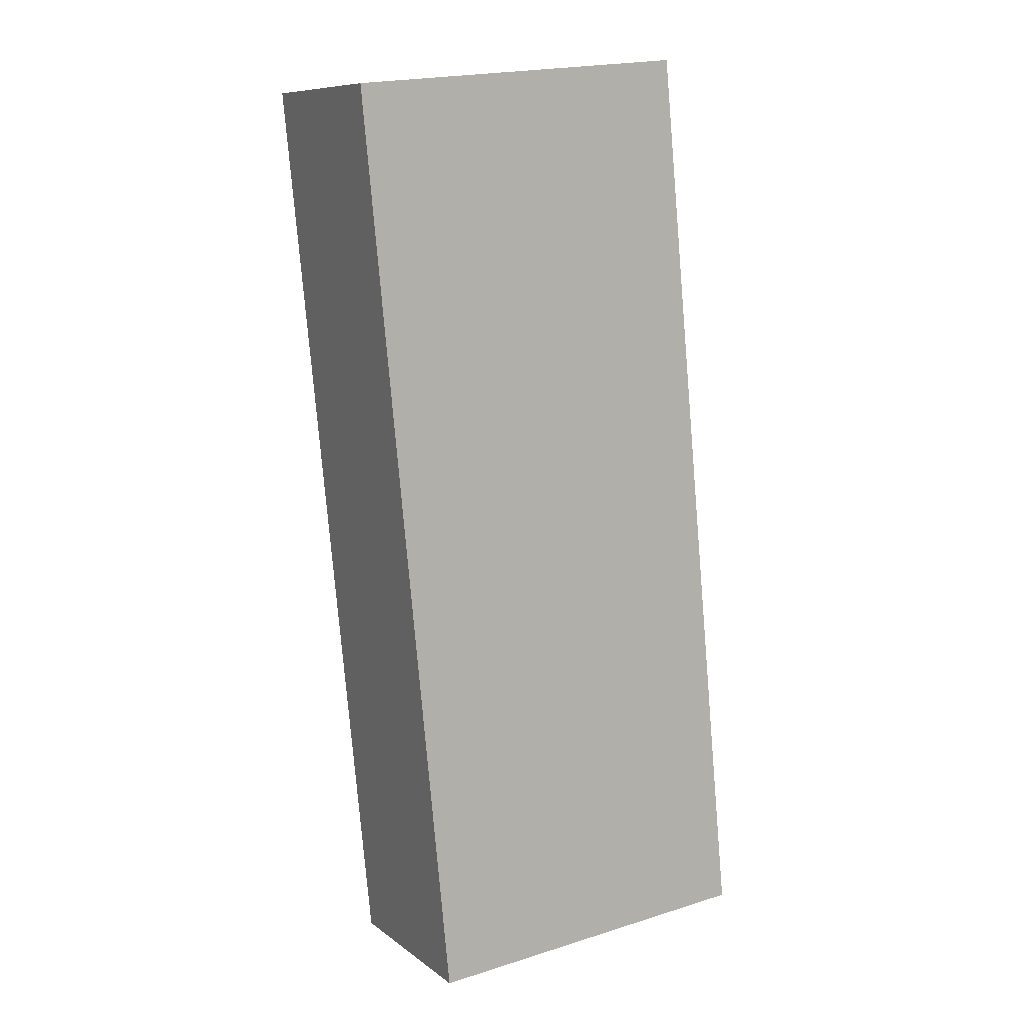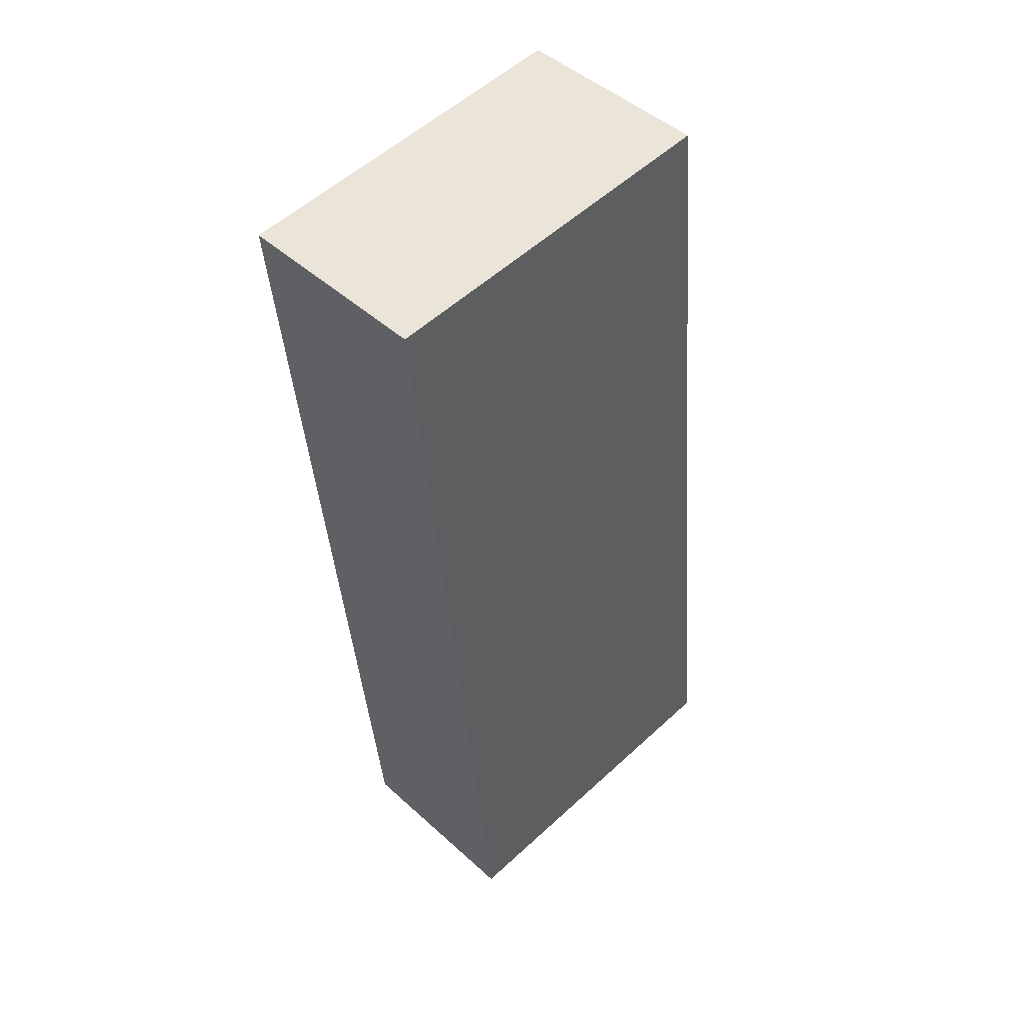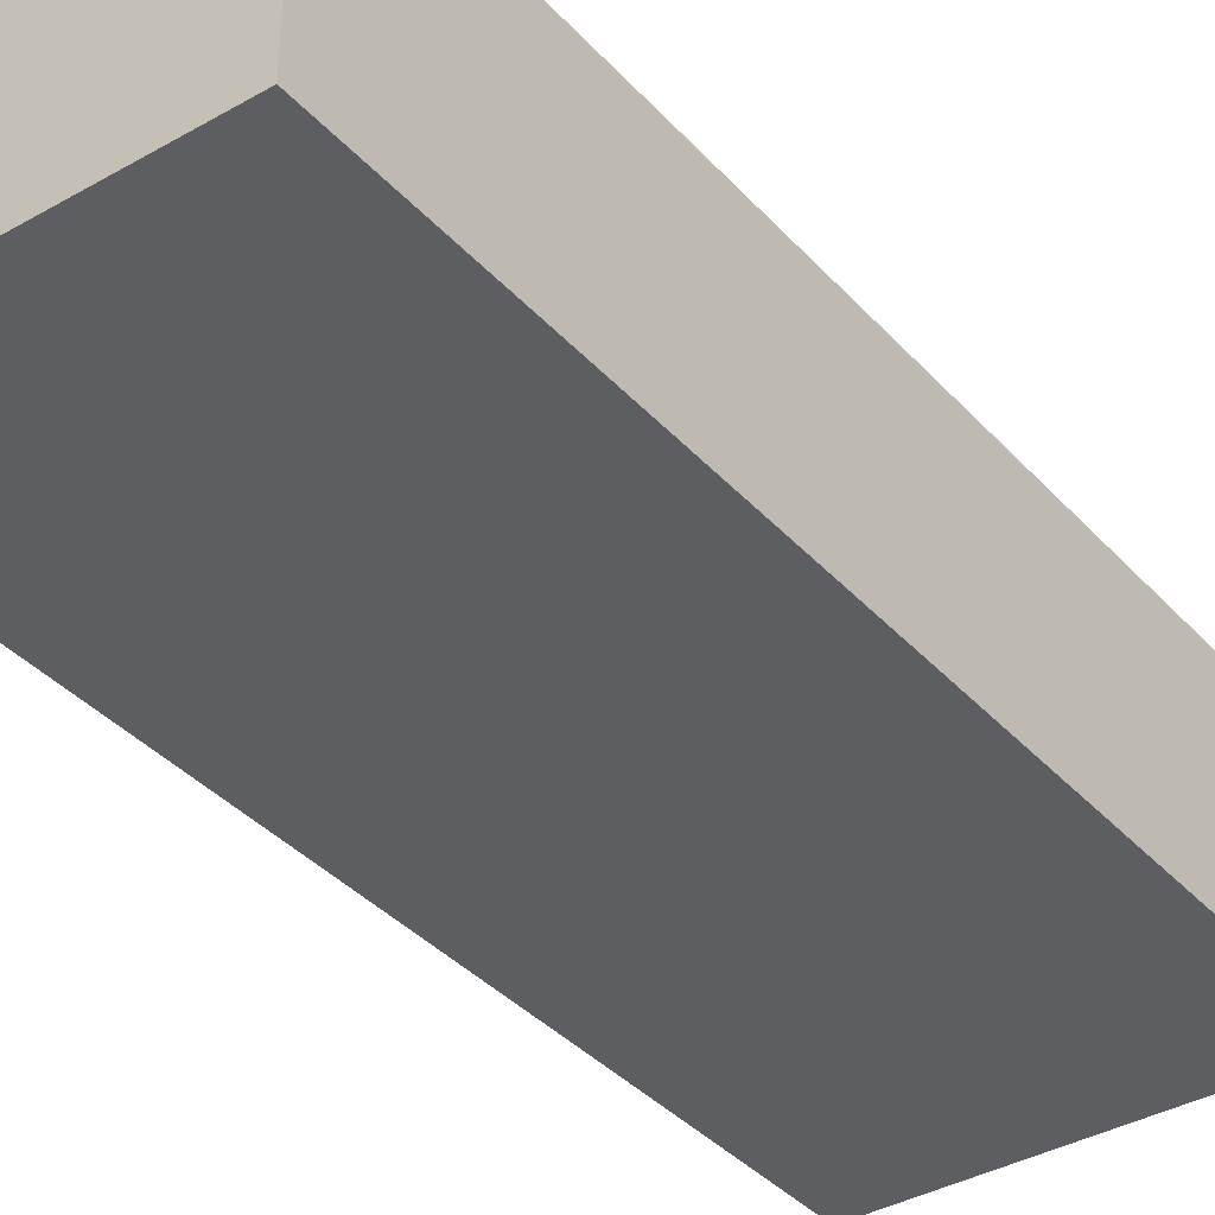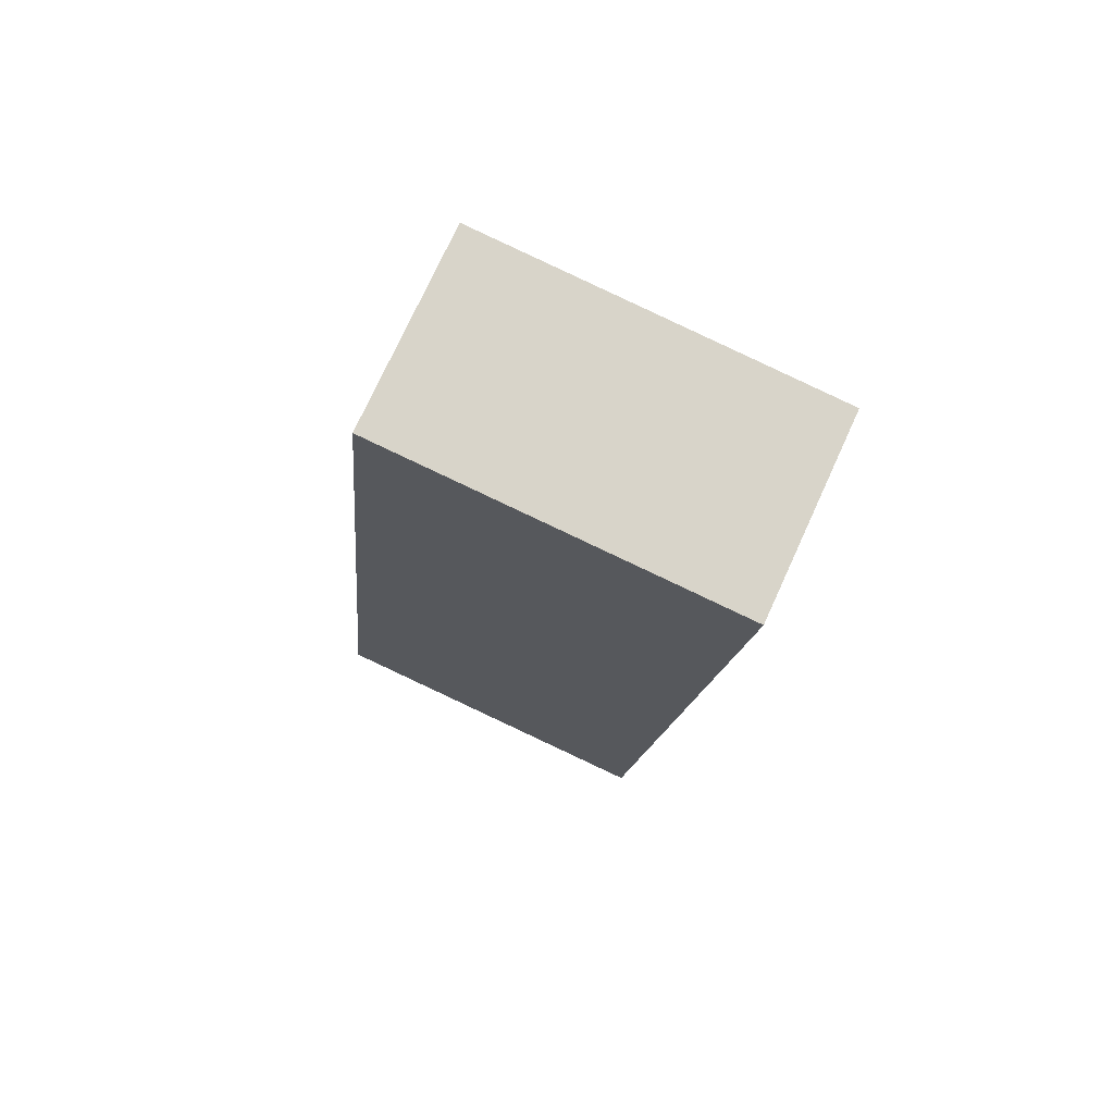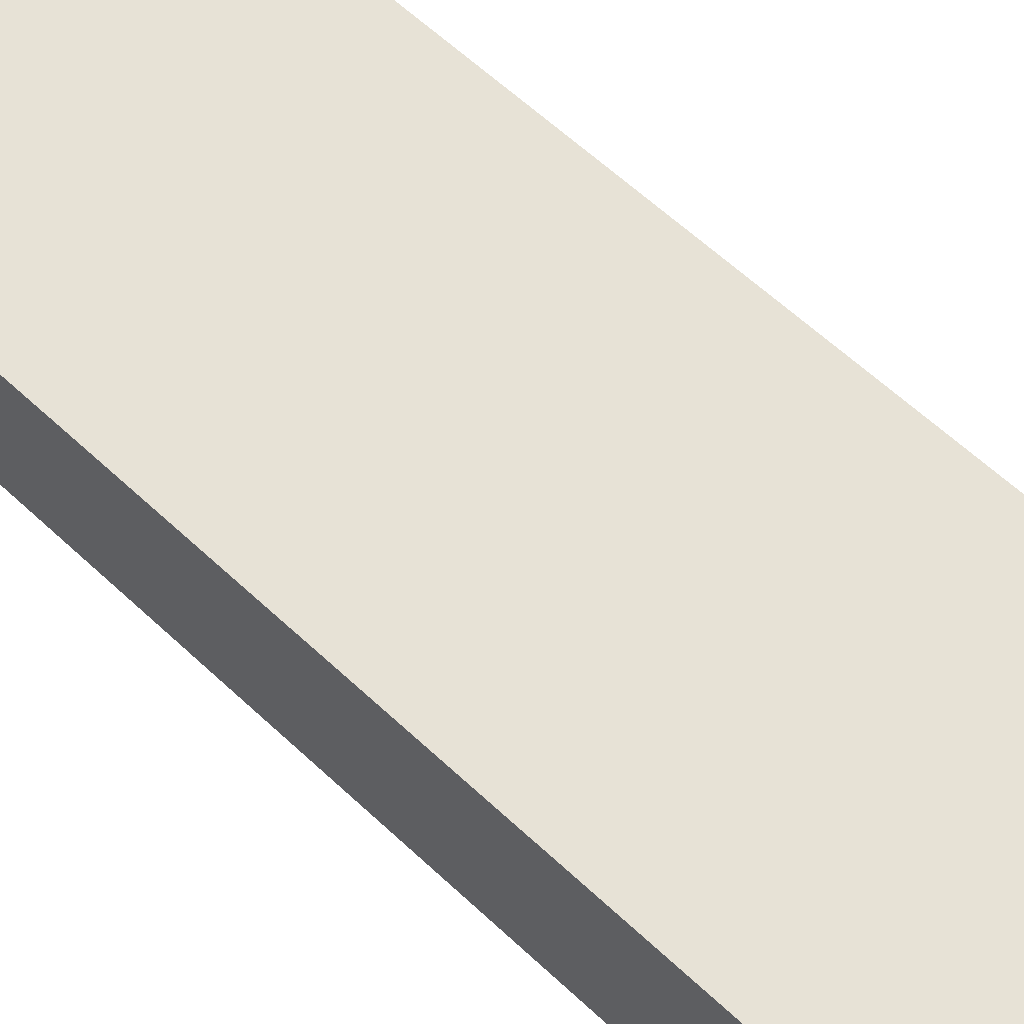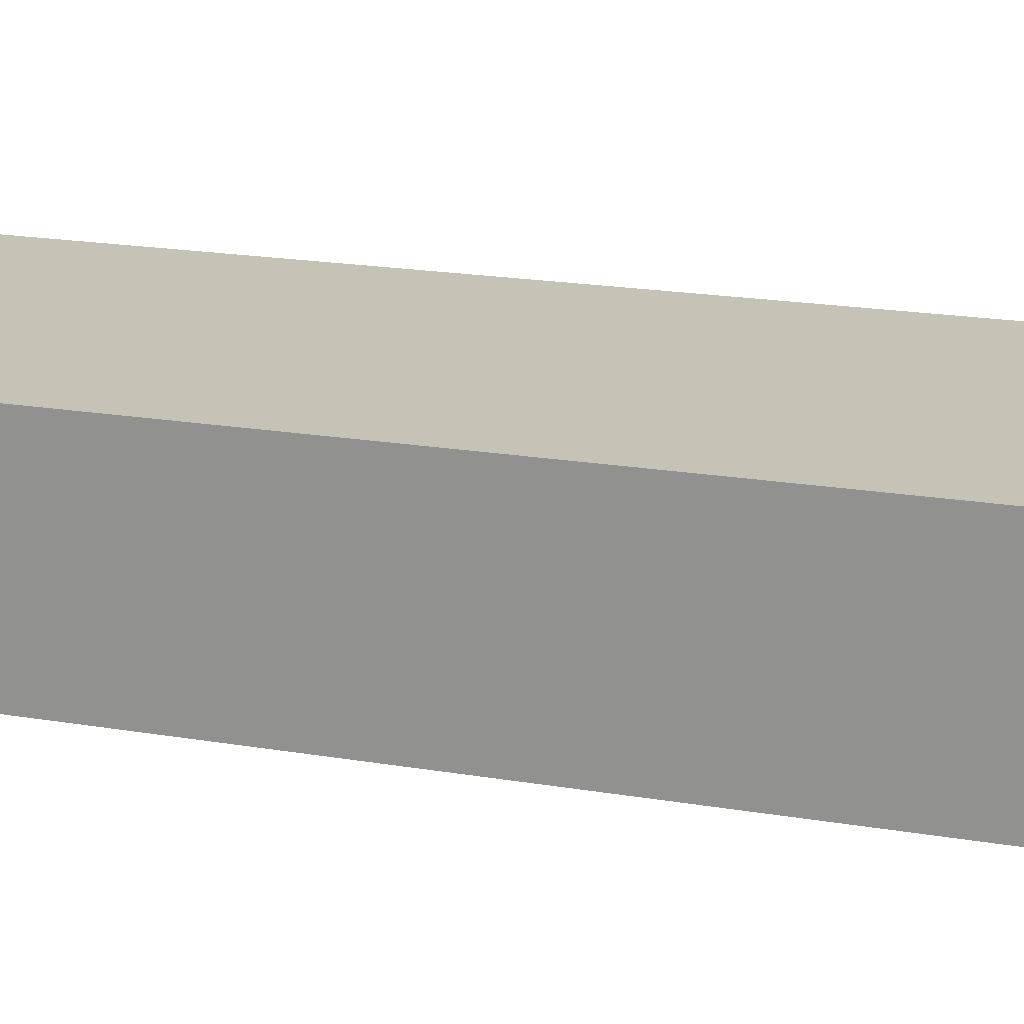
<metadata>
{"format":"obj","ext":"obj","renderer":"f3d","projection":"perspective","resolution":1024,"background":"white","views":[{"elev":9.2,"azim":150.9,"up":"+Y"},{"elev":46.5,"azim":135.9,"up":"+Y"},{"elev":-37.3,"azim":30.8,"up":"+Z"},{"elev":74.3,"azim":24.5,"up":"+Y"},{"elev":63.5,"azim":-52.5,"up":"+Z"},{"elev":19.2,"azim":102.3,"up":"+Z"}]}
</metadata>
<code>
g default
v -3.721 0.46 0.5
v -3.767 -0.01435 0.5
v -3.542 0.4425 0.5
v -3.588 -0.03175 0.5
v -3.542 0.4425 0.4
v -3.588 -0.03175 0.4
v -3.721 0.46 0.4
v -3.767 -0.01435 0.4
g pCube213
f 1 2 4 3
f 3 4 6 5
f 5 6 8 7
f 7 8 2 1
f 2 8 6 4
f 7 1 3 5

</code>
